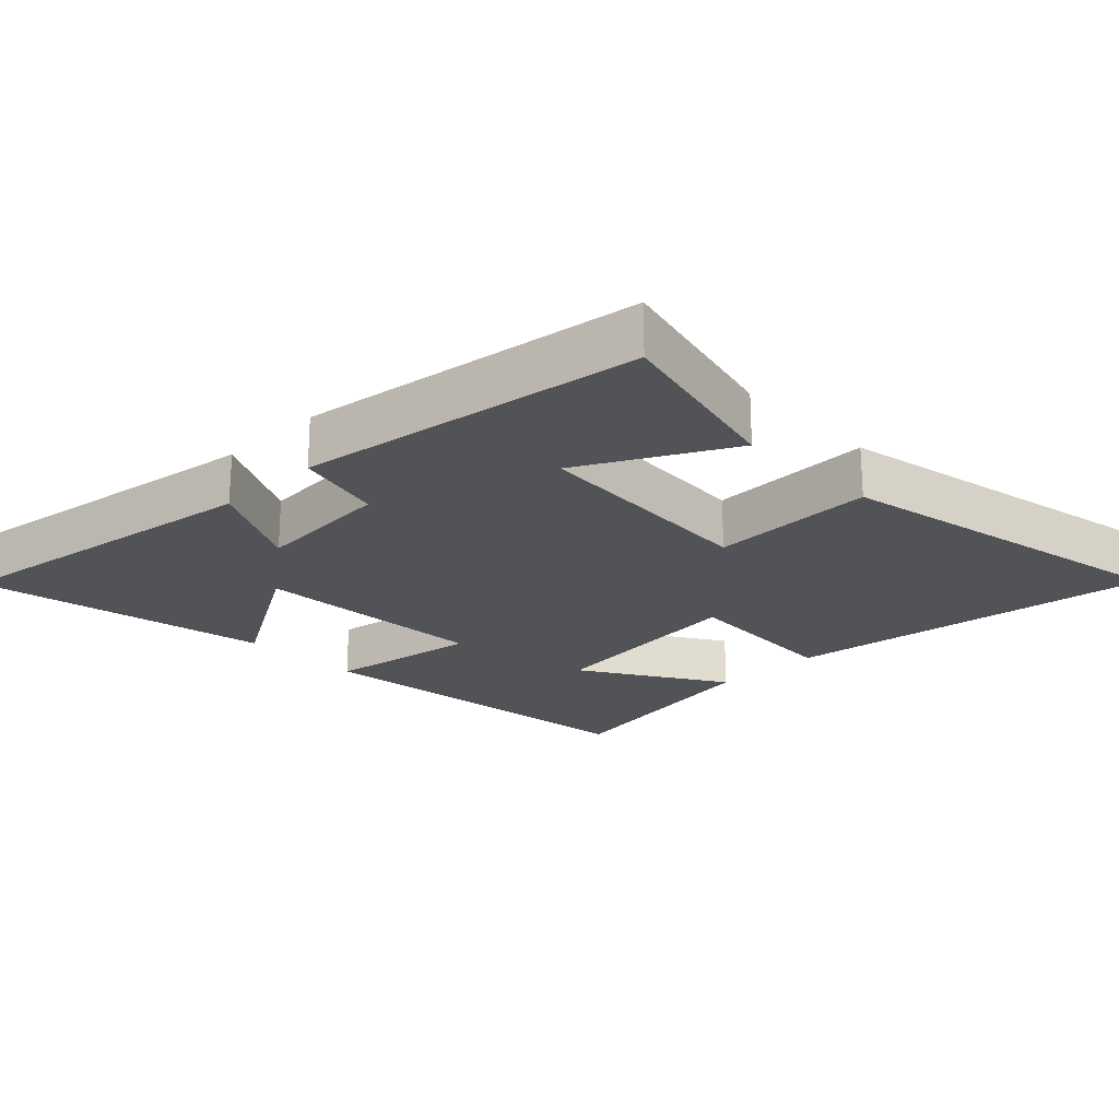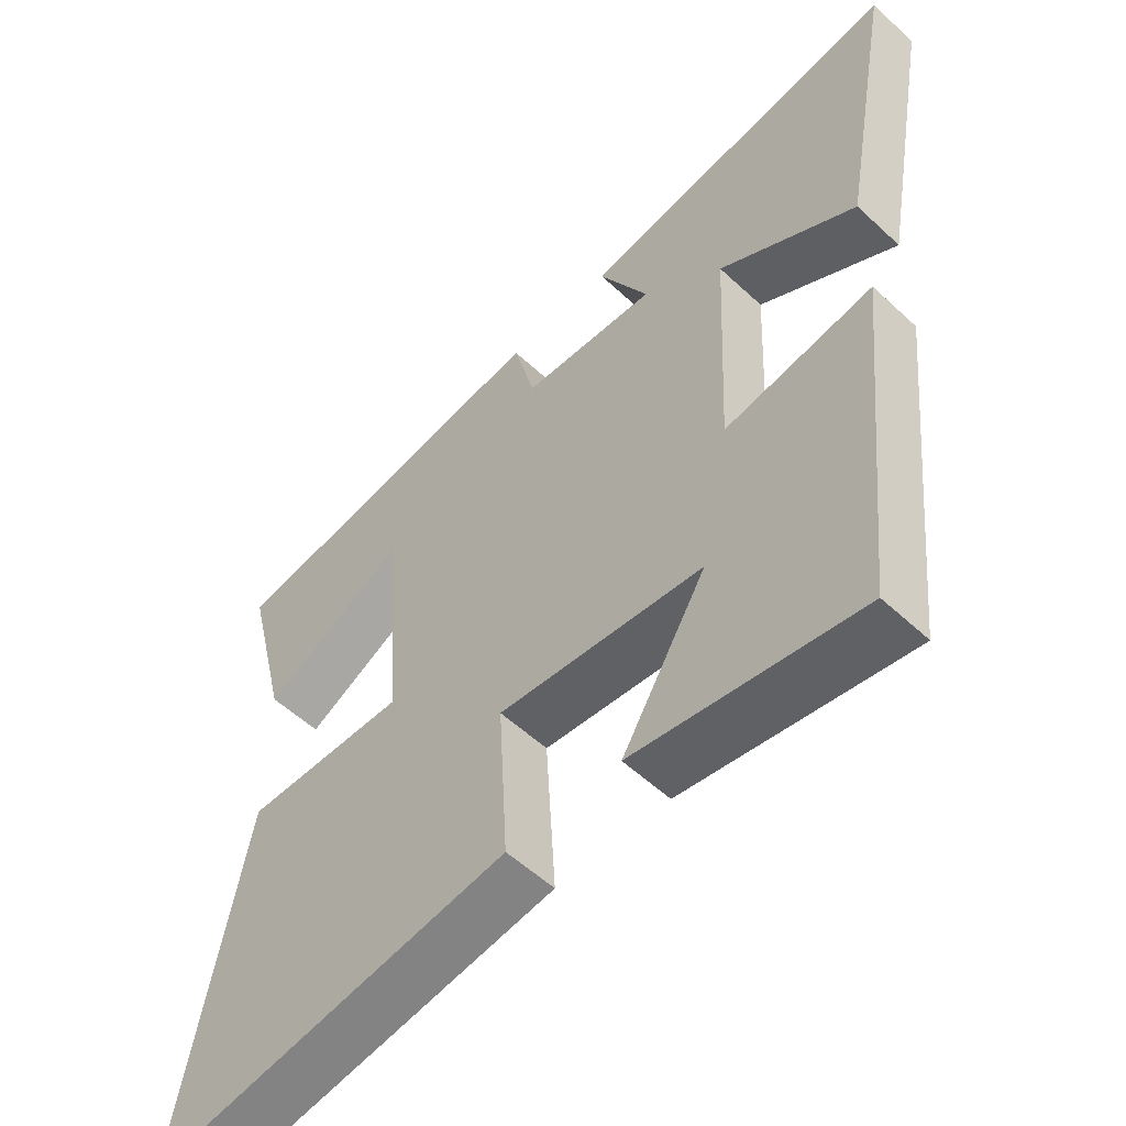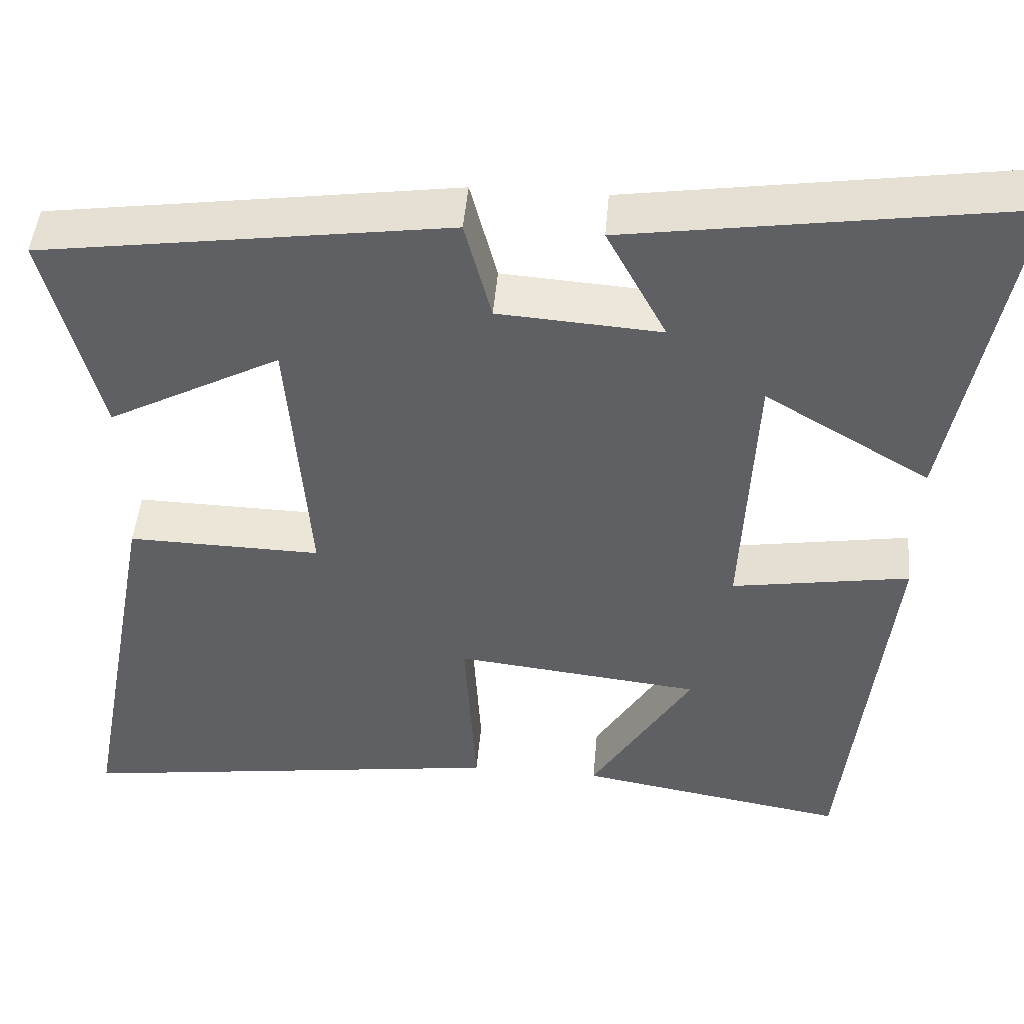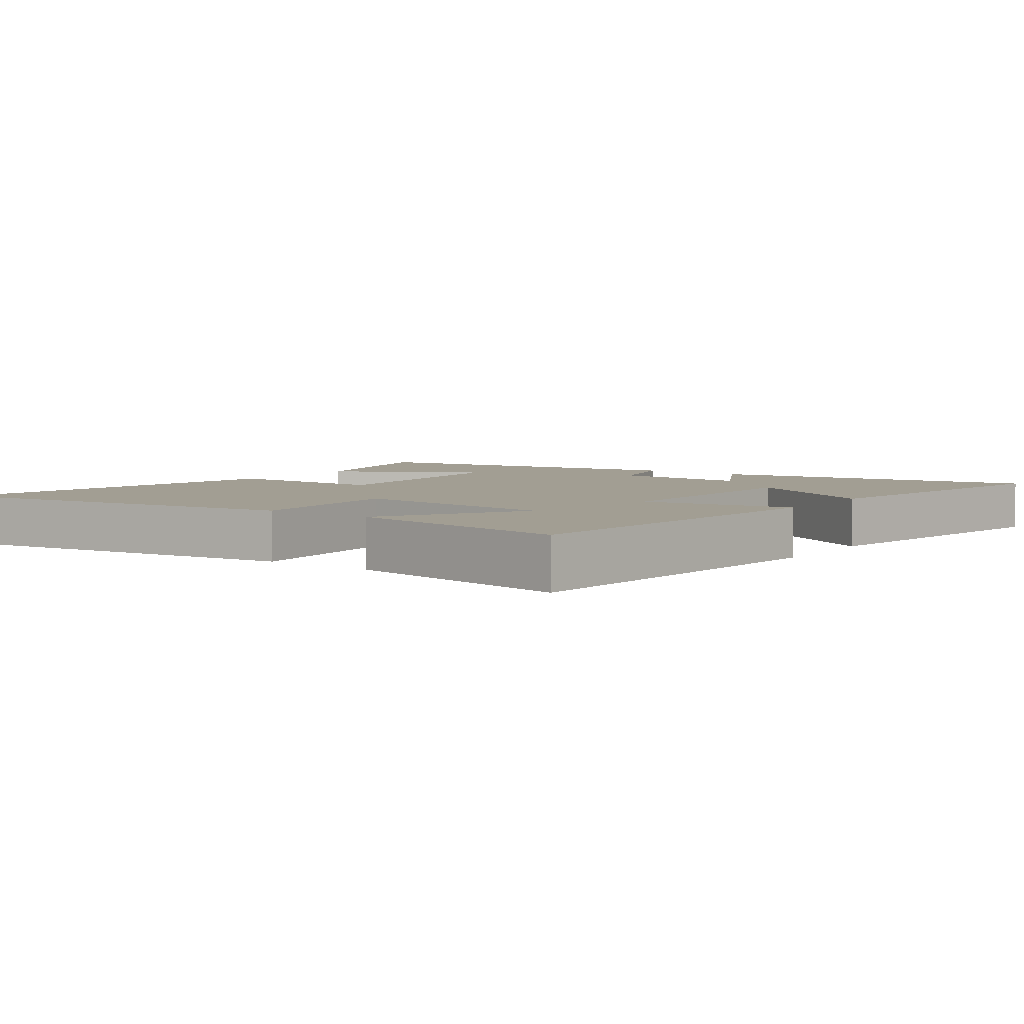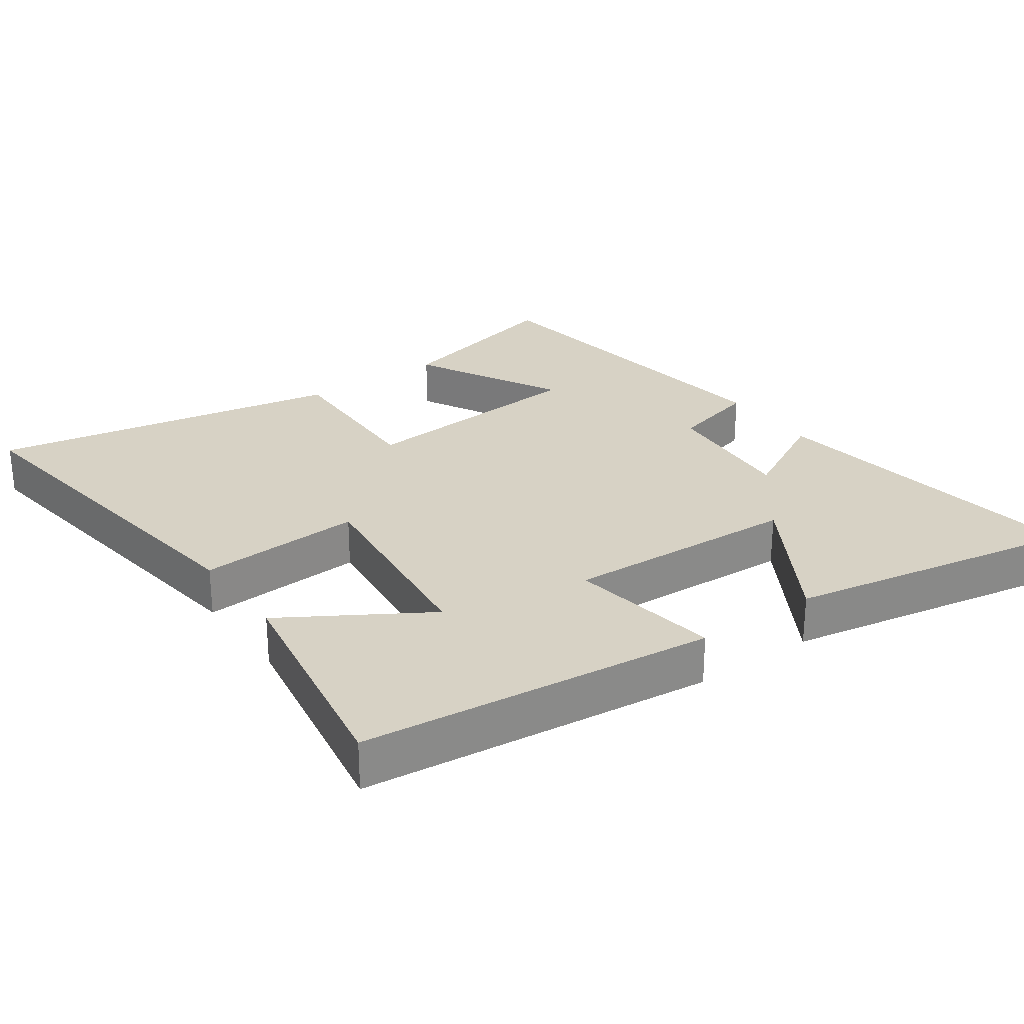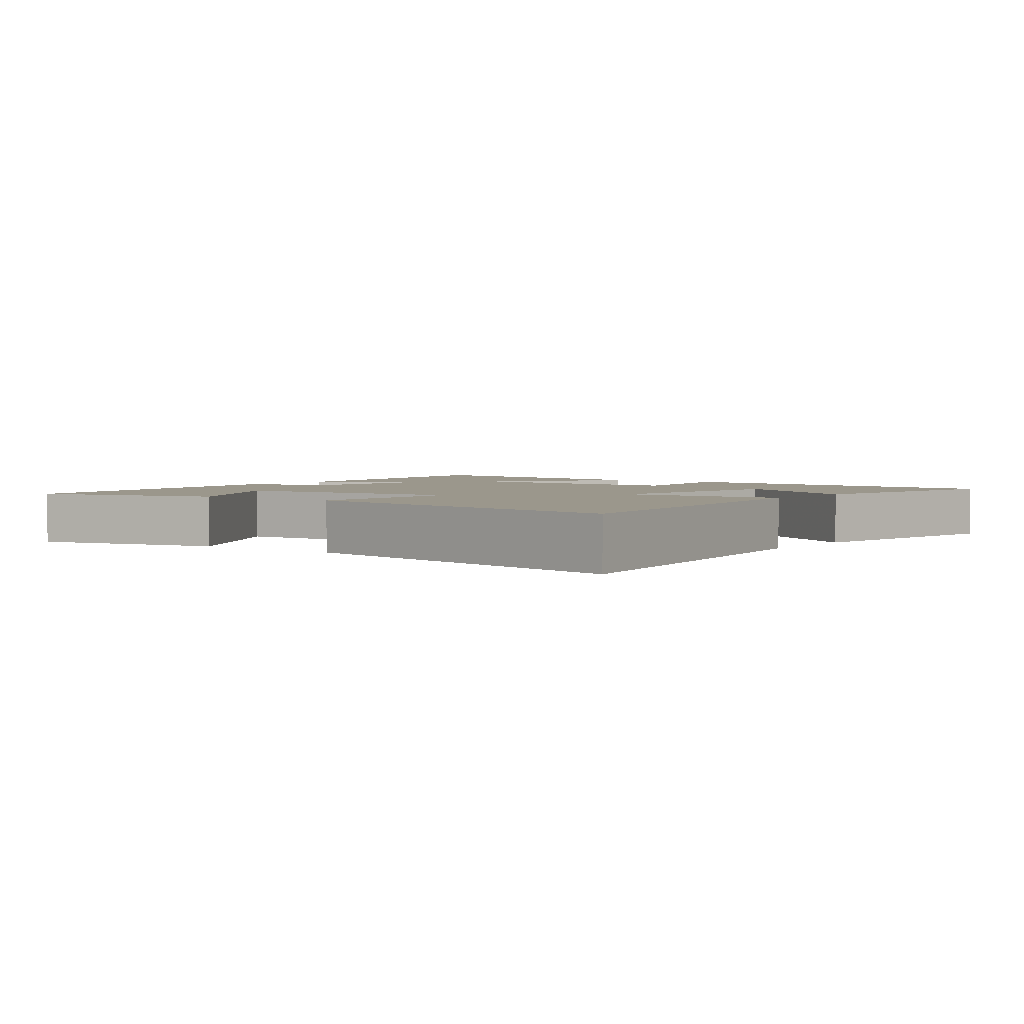
<metadata>
{"format":"obj","ext":"obj","renderer":"f3d","projection":"perspective","resolution":1024,"background":"white","views":[{"elev":-21.9,"azim":44.6,"up":"+Y"},{"elev":-55.1,"azim":-134.4,"up":"+Z"},{"elev":47.1,"azim":-175.1,"up":"+Z"},{"elev":5.0,"azim":-144.5,"up":"+Y"},{"elev":27.4,"azim":-125.3,"up":"+Y"},{"elev":2.6,"azim":127.0,"up":"+Y"}]}
</metadata>
<code>
v 0.596 0.07 -0.575
v 0.056 0.07 -0.5
v 0.07 0.07 -0.259
v -0.236 0.07 -0.293
v -0.11 0.07 -0.5
v -0.445 0.07 -0.557
v -0.5 0.07 -0.041
v -0.279 0.07 -0.077
v -0.295 0.07 0.265
v -0.5 0.07 0.143
v -0.579 0.07 0.572
v -0.099 0.07 0.5
v -0.174 0.07 0.358
v 0.028 0.07 0.372
v 0.061 0.07 0.5
v 0.566 0.07 0.428
v 0.5 0.07 0.162
v 0.285 0.07 0.277
v 0.259 0.07 -0.065
v 0.5 0.07 -0.06
v 0.596 0 -0.575
v 0.056 0 -0.5
v 0.07 0 -0.259
v -0.236 0 -0.293
v -0.11 0 -0.5
v -0.445 0 -0.557
v -0.5 0 -0.041
v -0.279 0 -0.077
v -0.295 0 0.265
v -0.5 0 0.143
v -0.579 0 0.572
v -0.099 0 0.5
v -0.174 0 0.358
v 0.028 0 0.372
v 0.061 0 0.5
v 0.566 0 0.428
v 0.5 0 0.162
v 0.285 0 0.277
v 0.259 0 -0.065
v 0.5 0 -0.06
f 19 20 1 2
f 18 19 2 3
f 15 16 17 18
f 14 15 18 3
f 13 14 3 4
f 10 11 12 13
f 9 10 13
f 8 9 13 4
f 7 8 4
f 4 5 6 7
f 22 21 40 39
f 23 22 39 38
f 38 37 36 35
f 23 38 35 34
f 24 23 34 33
f 33 32 31 30
f 33 30 29
f 24 33 29 28
f 24 28 27
f 27 26 25 24
f 1 21 22 2
f 2 22 23 3
f 3 23 24 4
f 4 24 25 5
f 5 25 26 6
f 6 26 27 7
f 7 27 28 8
f 8 28 29 9
f 9 29 30 10
f 10 30 31 11
f 11 31 32 12
f 12 32 33 13
f 13 33 34 14
f 14 34 35 15
f 15 35 36 16
f 16 36 37 17
f 17 37 38 18
f 18 38 39 19
f 19 39 40 20
f 20 40 21 1

</code>
